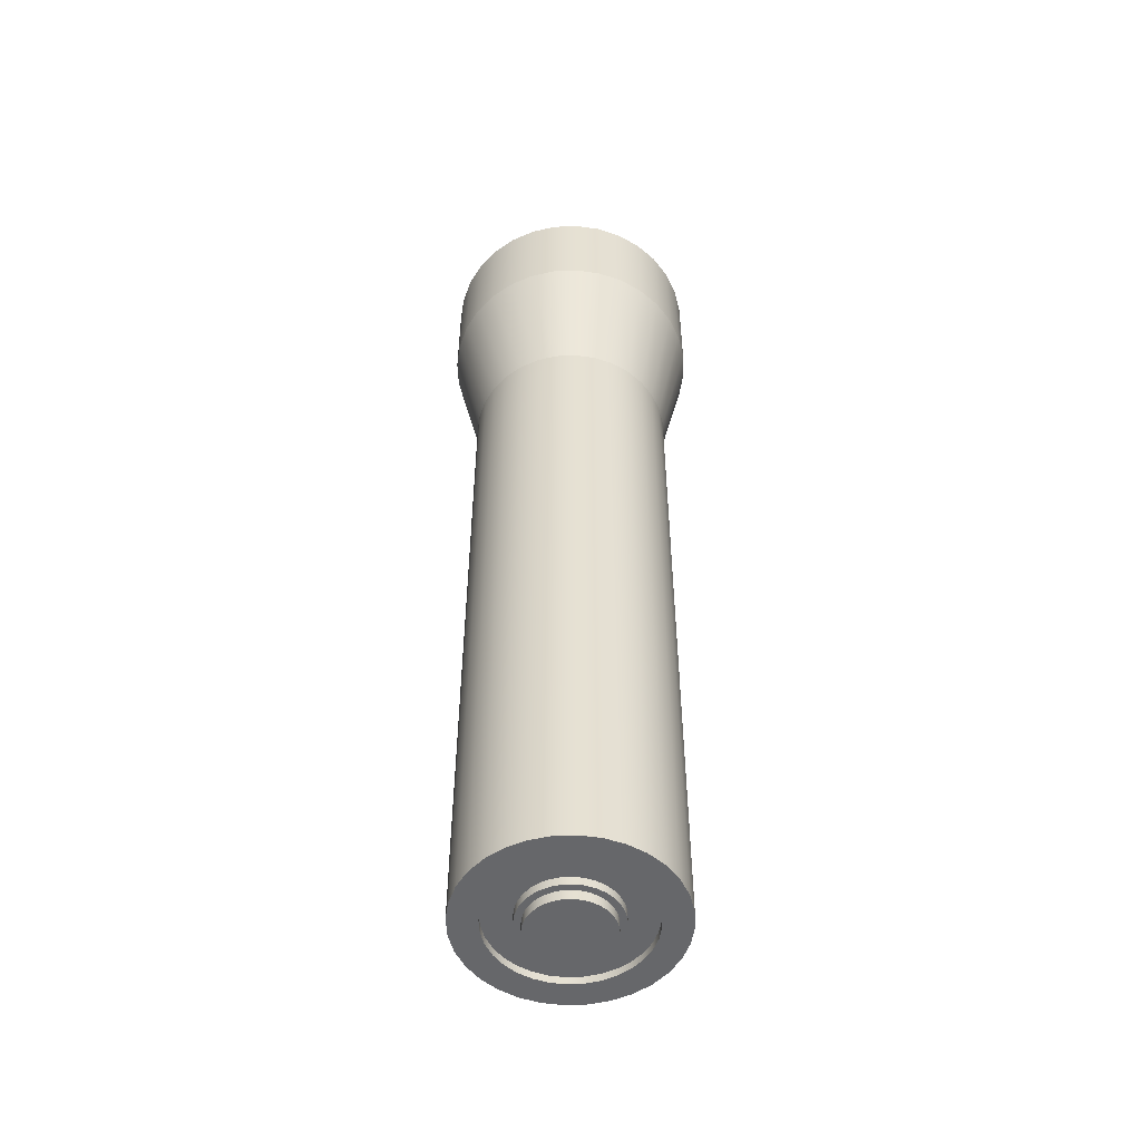
<metadata>
{"format":"obj","ext":"obj","renderer":"f3d","projection":"perspective","resolution":1024,"background":"white","views":[{"elev":-52.1,"azim":-81.7,"up":"+Y"}]}
</metadata>
<code>
o Cylinder
v 0 -7.568 1.629
v -0 7.568 2.083
v -0.3177 -7.568 1.597
v -0.4065 7.568 2.043
v -0.6232 -7.568 1.505
v -0.7973 7.568 1.925
v -0.9048 -7.568 1.354
v -1.157 7.568 1.732
v -1.152 -7.568 1.152
v -1.473 7.568 1.473
v -1.354 -7.568 0.9048
v -1.732 7.568 1.157
v -1.505 -7.568 0.6232
v -1.925 7.568 0.7973
v -1.597 -7.568 0.3177
v -2.043 7.568 0.4065
v -1.629 -7.568 0
v -2.083 7.568 -0
v -1.597 -7.568 -0.3177
v -2.043 7.568 -0.4065
v -1.505 -7.568 -0.6232
v -1.925 7.568 -0.7973
v -1.354 -7.568 -0.9048
v -1.732 7.568 -1.157
v -1.152 -7.568 -1.152
v -1.473 7.568 -1.473
v -0.9048 -7.568 -1.354
v -1.157 7.568 -1.732
v -0.6232 -7.568 -1.505
v -0.7973 7.568 -1.925
v -0.3177 -7.568 -1.597
v -0.4065 7.568 -2.043
v 0 -7.568 -1.629
v -0 7.568 -2.083
v 0.3177 -7.568 -1.597
v 0.4065 7.568 -2.043
v 0.6232 -7.568 -1.505
v 0.7973 7.568 -1.925
v 0.9048 -7.568 -1.354
v 1.157 7.568 -1.732
v 1.152 -7.568 -1.152
v 1.473 7.568 -1.473
v 1.354 -7.568 -0.9048
v 1.732 7.568 -1.157
v 1.505 -7.568 -0.6232
v 1.925 7.568 -0.7973
v 1.597 -7.568 -0.3177
v 2.043 7.568 -0.4065
v 1.629 -7.568 0
v 2.083 7.568 -0
v 1.597 -7.568 0.3177
v 2.043 7.568 0.4065
v 1.505 -7.568 0.6232
v 1.925 7.568 0.7973
v 1.354 -7.568 0.9048
v 1.732 7.568 1.157
v 1.152 -7.568 1.152
v 1.473 7.568 1.473
v 0.9048 -7.568 1.354
v 1.157 7.568 1.732
v 0.6232 -7.568 1.505
v 0.7973 7.568 1.925
v 0.3177 -7.568 1.597
v 0.4065 7.568 2.043
v 0 3.801 1.629
v -0.3177 3.801 1.597
v -0.6232 3.801 1.505
v -0.9048 3.801 1.354
v -1.152 3.801 1.152
v -1.354 3.801 0.9048
v -1.505 3.801 0.6232
v -1.597 3.801 0.3177
v -1.629 3.801 0
v -1.597 3.801 -0.3177
v -1.505 3.801 -0.6232
v -1.354 3.801 -0.9048
v -1.152 3.801 -1.152
v -0.9048 3.801 -1.354
v -0.6232 3.801 -1.505
v -0.3177 3.801 -1.597
v 0 3.801 -1.629
v 0.3177 3.801 -1.597
v 0.6232 3.801 -1.505
v 0.9048 3.801 -1.354
v 1.152 3.801 -1.152
v 1.354 3.801 -0.9048
v 1.505 3.801 -0.6232
v 1.597 3.801 -0.3177
v 1.629 3.801 0
v 1.597 3.801 0.3177
v 1.505 3.801 0.6232
v 1.354 3.801 0.9048
v 1.152 3.801 1.152
v 0.9048 3.801 1.354
v 0.6232 3.801 1.505
v 0.3177 3.801 1.597
v -0 5.918 2.083
v -0.4065 5.918 2.043
v -0.7973 5.918 1.925
v -1.157 5.918 1.732
v -1.473 5.918 1.473
v -1.732 5.918 1.157
v -1.925 5.918 0.7973
v -2.043 5.918 0.4065
v -2.083 5.918 -0
v -2.043 5.918 -0.4065
v -1.925 5.918 -0.7973
v -1.732 5.918 -1.157
v -1.473 5.918 -1.473
v -1.157 5.918 -1.732
v -0.7973 5.918 -1.925
v -0.4065 5.918 -2.043
v -0 5.918 -2.083
v 0.4065 5.918 -2.043
v 0.7973 5.918 -1.925
v 1.157 5.918 -1.732
v 1.473 5.918 -1.473
v 1.732 5.918 -1.157
v 1.925 5.918 -0.7973
v 2.043 5.918 -0.4065
v 2.083 5.918 -0
v 2.043 5.918 0.4065
v 1.925 5.918 0.7973
v 1.732 5.918 1.157
v 1.473 5.918 1.473
v 1.157 5.918 1.732
v 0.7973 5.918 1.925
v 0.4065 5.918 2.043
v -0 7.568 1.584
v -0.309 7.568 1.553
v -0.606 7.568 1.463
v -0.8798 7.568 1.317
v -1.12 7.568 1.12
v -1.317 7.568 0.8798
v -1.463 7.568 0.606
v -1.553 7.568 0.309
v -1.584 7.568 -0
v -1.553 7.568 -0.309
v -1.463 7.568 -0.606
v -1.317 7.568 -0.8798
v -1.12 7.568 -1.12
v -0.8798 7.568 -1.317
v -0.606 7.568 -1.463
v -0.309 7.568 -1.553
v -0 7.568 -1.584
v 0.309 7.568 -1.553
v 0.606 7.568 -1.463
v 0.8798 7.568 -1.317
v 1.12 7.568 -1.12
v 1.317 7.568 -0.8798
v 1.463 7.568 -0.606
v 1.553 7.568 -0.309
v 1.584 7.568 -0
v 1.553 7.568 0.309
v 1.463 7.568 0.606
v 1.317 7.568 0.8798
v 1.12 7.568 1.12
v 0.8798 7.568 1.317
v 0.606 7.568 1.463
v 0.309 7.568 1.553
v -0 7.211 1.459
v -0.2847 7.211 1.431
v -0.5584 7.211 1.348
v -0.8107 7.211 1.213
v -1.032 7.211 1.032
v -1.213 7.211 0.8107
v -1.348 7.211 0.5584
v -1.431 7.211 0.2847
v -1.459 7.211 -0
v -1.431 7.211 -0.2847
v -1.348 7.211 -0.5584
v -1.213 7.211 -0.8107
v -1.032 7.211 -1.032
v -0.8107 7.211 -1.213
v -0.5584 7.211 -1.348
v -0.2847 7.211 -1.431
v -0 7.211 -1.459
v 0.2847 7.211 -1.431
v 0.5584 7.211 -1.348
v 0.8107 7.211 -1.213
v 1.032 7.211 -1.032
v 1.213 7.211 -0.8107
v 1.348 7.211 -0.5584
v 1.431 7.211 -0.2847
v 1.459 7.211 -0
v 1.431 7.211 0.2847
v 1.348 7.211 0.5584
v 1.213 7.211 0.8107
v 1.032 7.211 1.032
v 0.8107 7.211 1.213
v 0.5584 7.211 1.348
v 0.2847 7.211 1.431
v -0 6.17 0.1148
v -0.0224 6.17 0.1126
v -0.04394 6.17 0.1061
v -0.06379 6.17 0.09547
v -0.08119 6.17 0.08119
v -0.09547 6.17 0.06379
v -0.1061 6.17 0.04394
v -0.1126 6.17 0.0224
v -0.1148 6.17 -0
v -0.1126 6.17 -0.0224
v -0.1061 6.17 -0.04394
v -0.09547 6.17 -0.06379
v -0.08119 6.17 -0.08119
v -0.06379 6.17 -0.09547
v -0.04394 6.17 -0.1061
v -0.0224 6.17 -0.1126
v -0 6.17 -0.1148
v 0.0224 6.17 -0.1126
v 0.04394 6.17 -0.1061
v 0.06379 6.17 -0.09547
v 0.08119 6.17 -0.08119
v 0.09547 6.17 -0.06379
v 0.1061 6.17 -0.04394
v 0.1126 6.17 -0.0224
v 0.1148 6.17 -0
v 0.1126 6.17 0.0224
v 0.1061 6.17 0.04394
v 0.09547 6.17 0.06379
v 0.08119 6.17 0.08119
v 0.06379 6.17 0.09547
v 0.04394 6.17 0.1061
v 0.0224 6.17 0.1126
v 0 -7.568 1.199
v -0.234 -7.568 1.176
v -0.459 -7.568 1.108
v -0.6663 -7.568 0.9973
v -0.8481 -7.568 0.8481
v -0.9973 -7.568 0.6663
v -1.108 -7.568 0.459
v -1.176 -7.568 0.234
v -1.199 -7.568 0
v -1.176 -7.568 -0.234
v -1.108 -7.568 -0.459
v -0.9973 -7.568 -0.6663
v -0.8481 -7.568 -0.8481
v -0.6663 -7.568 -0.9973
v -0.459 -7.568 -1.108
v -0.234 -7.568 -1.176
v 0 -7.568 -1.199
v 0.234 -7.568 -1.176
v 0.459 -7.568 -1.108
v 0.6663 -7.568 -0.9973
v 0.8481 -7.568 -0.8481
v 0.9973 -7.568 -0.6663
v 1.108 -7.568 -0.459
v 1.176 -7.568 -0.234
v 1.199 -7.568 0
v 1.176 -7.568 0.234
v 1.108 -7.568 0.459
v 0.9973 -7.568 0.6663
v 0.8481 -7.568 0.8481
v 0.6663 -7.568 0.9973
v 0.459 -7.568 1.108
v 0.234 -7.568 1.176
v -0 -7.448 1.199
v -0.234 -7.448 1.176
v -0.459 -7.448 1.108
v -0.6663 -7.448 0.9973
v -0.8481 -7.448 0.8481
v -0.9973 -7.448 0.6663
v -1.108 -7.448 0.459
v -1.176 -7.448 0.234
v -1.199 -7.448 0
v -1.176 -7.448 -0.234
v -1.108 -7.448 -0.459
v -0.9973 -7.448 -0.6663
v -0.8481 -7.448 -0.8481
v -0.6663 -7.448 -0.9973
v -0.459 -7.448 -1.108
v -0.234 -7.448 -1.176
v -0 -7.448 -1.199
v 0.234 -7.448 -1.176
v 0.459 -7.448 -1.108
v 0.6663 -7.448 -0.9973
v 0.8481 -7.448 -0.8481
v 0.9973 -7.448 -0.6663
v 1.108 -7.448 -0.459
v 1.176 -7.448 -0.234
v 1.199 -7.448 0
v 1.176 -7.448 0.234
v 1.108 -7.448 0.459
v 0.9973 -7.448 0.6663
v 0.8481 -7.448 0.8481
v 0.6663 -7.448 0.9973
v 0.459 -7.448 1.108
v 0.234 -7.448 1.176
v 0 -7.448 0.7519
v -0.1467 -7.448 0.7374
v -0.2877 -7.448 0.6946
v -0.4177 -7.448 0.6251
v -0.5316 -7.448 0.5316
v -0.6251 -7.448 0.4177
v -0.6946 -7.448 0.2877
v -0.7374 -7.448 0.1467
v -0.7519 -7.448 0
v -0.7374 -7.448 -0.1467
v -0.6946 -7.448 -0.2877
v -0.6251 -7.448 -0.4177
v -0.5316 -7.448 -0.5316
v -0.4177 -7.448 -0.6251
v -0.2877 -7.448 -0.6946
v -0.1467 -7.448 -0.7374
v 0 -7.448 -0.7519
v 0.1467 -7.448 -0.7374
v 0.2877 -7.448 -0.6946
v 0.4177 -7.448 -0.6251
v 0.5316 -7.448 -0.5316
v 0.6251 -7.448 -0.4177
v 0.6946 -7.448 -0.2877
v 0.7374 -7.448 -0.1467
v 0.7519 -7.448 0
v 0.7374 -7.448 0.1467
v 0.6946 -7.448 0.2877
v 0.6251 -7.448 0.4177
v 0.5316 -7.448 0.5316
v 0.4177 -7.448 0.6251
v 0.2877 -7.448 0.6946
v 0.1467 -7.448 0.7374
v 0 -7.579 0.7519
v -0.1467 -7.579 0.7374
v -0.2877 -7.579 0.6946
v -0.4177 -7.579 0.6251
v -0.5316 -7.579 0.5316
v -0.6251 -7.579 0.4177
v -0.6946 -7.579 0.2877
v -0.7374 -7.579 0.1467
v -0.7519 -7.579 0
v -0.7374 -7.579 -0.1467
v -0.6946 -7.579 -0.2877
v -0.6251 -7.579 -0.4177
v -0.5316 -7.579 -0.5316
v -0.4177 -7.579 -0.6251
v -0.2877 -7.579 -0.6946
v -0.1467 -7.579 -0.7374
v 0 -7.579 -0.7519
v 0.1467 -7.579 -0.7374
v 0.2877 -7.579 -0.6946
v 0.4177 -7.579 -0.6251
v 0.5316 -7.579 -0.5316
v 0.6251 -7.579 -0.4177
v 0.6946 -7.579 -0.2877
v 0.7374 -7.579 -0.1467
v 0.7519 -7.579 0
v 0.7374 -7.579 0.1467
v 0.6946 -7.579 0.2877
v 0.6251 -7.579 0.4177
v 0.5316 -7.579 0.5316
v 0.4177 -7.579 0.6251
v 0.2877 -7.579 0.6946
v 0.1467 -7.579 0.7374
v 0 -7.579 0.6458
v -0.126 -7.579 0.6334
v -0.2471 -7.579 0.5967
v -0.3588 -7.579 0.537
v -0.4567 -7.579 0.4567
v -0.537 -7.579 0.3588
v -0.5967 -7.579 0.2471
v -0.6334 -7.579 0.126
v -0.6458 -7.579 0
v -0.6334 -7.579 -0.126
v -0.5967 -7.579 -0.2471
v -0.537 -7.579 -0.3588
v -0.4567 -7.579 -0.4567
v -0.3588 -7.579 -0.537
v -0.2471 -7.579 -0.5967
v -0.126 -7.579 -0.6334
v 0 -7.579 -0.6458
v 0.126 -7.579 -0.6334
v 0.2471 -7.579 -0.5967
v 0.3588 -7.579 -0.537
v 0.4567 -7.579 -0.4567
v 0.537 -7.579 -0.3588
v 0.5967 -7.579 -0.2471
v 0.6334 -7.579 -0.126
v 0.6458 -7.579 0
v 0.6334 -7.579 0.126
v 0.5967 -7.579 0.2471
v 0.537 -7.579 0.3588
v 0.4567 -7.579 0.4567
v 0.3588 -7.579 0.537
v 0.2471 -7.579 0.5967
v 0.126 -7.579 0.6334
v 0 -7.736 0.6458
v -0.126 -7.736 0.6334
v -0.2471 -7.736 0.5967
v -0.3588 -7.736 0.537
v -0.4567 -7.736 0.4567
v -0.537 -7.736 0.3588
v -0.5967 -7.736 0.2471
v -0.6334 -7.736 0.126
v -0.6458 -7.736 0
v -0.6334 -7.736 -0.126
v -0.5967 -7.736 -0.2471
v -0.537 -7.736 -0.3588
v -0.4567 -7.736 -0.4567
v -0.3588 -7.736 -0.537
v -0.2471 -7.736 -0.5967
v -0.126 -7.736 -0.6334
v 0 -7.736 -0.6458
v 0.126 -7.736 -0.6334
v 0.2471 -7.736 -0.5967
v 0.3588 -7.736 -0.537
v 0.4567 -7.736 -0.4567
v 0.537 -7.736 -0.3588
v 0.5967 -7.736 -0.2471
v 0.6334 -7.736 -0.126
v 0.6458 -7.736 0
v 0.6334 -7.736 0.126
v 0.5967 -7.736 0.2471
v 0.537 -7.736 0.3588
v 0.4567 -7.736 0.4567
v 0.3588 -7.736 0.537
v 0.2471 -7.736 0.5967
v 0.126 -7.736 0.6334
v -0.3177 0.9584 1.597
v -0.3177 -1.884 1.597
v -0.3177 -4.726 1.597
v -0.6232 0.9584 1.505
v -0.6232 -1.884 1.505
v -0.6232 -4.726 1.505
v -0.9048 0.9584 1.354
v -0.9048 -1.884 1.354
v -0.9048 -4.726 1.354
v -1.152 0.9584 1.152
v -1.152 -1.884 1.152
v -1.152 -4.726 1.152
v -1.354 0.9584 0.9048
v -1.354 -1.884 0.9048
v -1.354 -4.726 0.9048
v -1.505 0.9584 0.6232
v -1.505 -1.884 0.6232
v -1.505 -4.726 0.6232
v -1.597 0.9584 0.3177
v -1.597 -1.884 0.3177
v -1.597 -4.726 0.3177
v -1.629 0.9584 0
v -1.629 -1.884 0
v -1.629 -4.726 0
v -1.597 0.9584 -0.3177
v -1.597 -1.884 -0.3177
v -1.597 -4.726 -0.3177
v -1.505 0.9584 -0.6232
v -1.505 -1.884 -0.6232
v -1.505 -4.726 -0.6232
v -1.354 0.9584 -0.9048
v -1.354 -1.884 -0.9048
v -1.354 -4.726 -0.9048
v -1.152 0.9584 -1.152
v -1.152 -1.884 -1.152
v -1.152 -4.726 -1.152
v -0.9048 0.9584 -1.354
v -0.9048 -1.884 -1.354
v -0.9048 -4.726 -1.354
v -0.6232 0.9584 -1.505
v -0.6232 -1.884 -1.505
v -0.6232 -4.726 -1.505
v -0.3177 0.9584 -1.597
v -0.3177 -1.884 -1.597
v -0.3177 -4.726 -1.597
v 0 0.9584 -1.629
v 0 -1.884 -1.629
v 0 -4.726 -1.629
v 0.3177 0.9584 -1.597
v 0.3177 -1.884 -1.597
v 0.3177 -4.726 -1.597
v 0.6232 0.9584 -1.505
v 0.6232 -1.884 -1.505
v 0.6232 -4.726 -1.505
v 0.9048 0.9584 -1.354
v 0.9048 -1.884 -1.354
v 0.9048 -4.726 -1.354
v 1.152 0.9584 -1.152
v 1.152 -1.884 -1.152
v 1.152 -4.726 -1.152
v 1.354 0.9584 -0.9048
v 1.354 -1.884 -0.9048
v 1.354 -4.726 -0.9048
v 1.505 0.9584 -0.6232
v 1.505 -1.884 -0.6232
v 1.505 -4.726 -0.6232
v 1.597 0.9584 -0.3177
v 1.597 -1.884 -0.3177
v 1.597 -4.726 -0.3177
v 1.629 0.9584 0
v 1.629 -1.884 0
v 1.629 -4.726 0
v 1.597 0.9584 0.3177
v 1.597 -1.884 0.3177
v 1.597 -4.726 0.3177
v 1.505 0.9584 0.6232
v 1.505 -1.884 0.6232
v 1.505 -4.726 0.6232
v 1.354 0.9584 0.9048
v 1.354 -1.884 0.9048
v 1.354 -4.726 0.9048
v 1.152 0.9584 1.152
v 1.152 -1.884 1.152
v 1.152 -4.726 1.152
v 0.9048 0.9584 1.354
v 0.9048 -1.884 1.354
v 0.9048 -4.726 1.354
v 0.6232 0.9584 1.505
v 0.6232 -1.884 1.505
v 0.6232 -4.726 1.505
v 0.3177 0.9584 1.597
v 0.3177 -1.884 1.597
v 0.3177 -4.726 1.597
v 0 -4.726 1.629
v 0 -1.884 1.629
v 0 0.9584 1.629
f 97 2 4 98
f 98 4 6 99
f 99 6 8 100
f 100 8 10 101
f 101 10 12 102
f 102 12 14 103
f 103 14 16 104
f 104 16 18 105
f 105 18 20 106
f 106 20 22 107
f 107 22 24 108
f 108 24 26 109
f 109 26 28 110
f 110 28 30 111
f 111 30 32 112
f 112 32 34 113
f 113 34 36 114
f 114 36 38 115
f 115 38 40 116
f 116 40 42 117
f 117 42 44 118
f 118 44 46 119
f 119 46 48 120
f 120 48 50 121
f 121 50 52 122
f 122 52 54 123
f 123 54 56 124
f 124 56 58 125
f 125 58 60 126
f 126 60 62 127
f 12 10 133 134
f 127 62 64 128
f 128 64 2 97
f 7 9 229 228
f 507 96 65 512
f 504 95 96 507
f 501 94 95 504
f 498 93 94 501
f 495 92 93 498
f 492 91 92 495
f 489 90 91 492
f 486 89 90 489
f 483 88 89 486
f 480 87 88 483
f 477 86 87 480
f 474 85 86 477
f 471 84 85 474
f 468 83 84 471
f 465 82 83 468
f 462 81 82 465
f 459 80 81 462
f 456 79 80 459
f 453 78 79 456
f 450 77 78 453
f 447 76 77 450
f 444 75 76 447
f 441 74 75 444
f 438 73 74 441
f 435 72 73 438
f 432 71 72 435
f 429 70 71 432
f 426 69 70 429
f 423 68 69 426
f 420 67 68 423
f 417 66 67 420
f 512 65 66 417
f 96 128 97 65
f 95 127 128 96
f 94 126 127 95
f 93 125 126 94
f 92 124 125 93
f 91 123 124 92
f 90 122 123 91
f 89 121 122 90
f 88 120 121 89
f 87 119 120 88
f 86 118 119 87
f 85 117 118 86
f 84 116 117 85
f 83 115 116 84
f 82 114 115 83
f 81 113 114 82
f 80 112 113 81
f 79 111 112 80
f 78 110 111 79
f 77 109 110 78
f 76 108 109 77
f 75 107 108 76
f 74 106 107 75
f 73 105 106 74
f 72 104 105 73
f 71 103 104 72
f 70 102 103 71
f 69 101 102 70
f 68 100 101 69
f 67 99 100 68
f 66 98 99 67
f 65 97 98 66
f 130 129 161 162
f 30 28 142 143
f 48 46 151 152
f 4 2 129 130
f 2 64 160 129
f 22 20 138 139
f 40 38 147 148
f 58 56 156 157
f 14 12 134 135
f 32 30 143 144
f 50 48 152 153
f 6 4 130 131
f 24 22 139 140
f 42 40 148 149
f 60 58 157 158
f 16 14 135 136
f 34 32 144 145
f 52 50 153 154
f 8 6 131 132
f 26 24 140 141
f 44 42 149 150
f 62 60 158 159
f 18 16 136 137
f 36 34 145 146
f 54 52 154 155
f 10 8 132 133
f 28 26 141 142
f 46 44 150 151
f 64 62 159 160
f 20 18 137 138
f 38 36 146 147
f 56 54 155 156
f 165 164 196 197
f 157 156 188 189
f 144 143 175 176
f 131 130 162 163
f 158 157 189 190
f 145 144 176 177
f 132 131 163 164
f 159 158 190 191
f 146 145 177 178
f 133 132 164 165
f 160 159 191 192
f 147 146 178 179
f 134 133 165 166
f 129 160 192 161
f 148 147 179 180
f 135 134 166 167
f 149 148 180 181
f 136 135 167 168
f 150 149 181 182
f 137 136 168 169
f 151 150 182 183
f 138 137 169 170
f 152 151 183 184
f 139 138 170 171
f 153 152 184 185
f 140 139 171 172
f 154 153 185 186
f 141 140 172 173
f 155 154 186 187
f 142 141 173 174
f 156 155 187 188
f 143 142 174 175
f 194 193 224 223 222 221 220 219 218 217 216 215 214 213 212 211 210 209 208 207 206 205 204 203 202 201 200 199 198 197 196 195
f 192 191 223 224
f 179 178 210 211
f 166 165 197 198
f 161 192 224 193
f 180 179 211 212
f 167 166 198 199
f 181 180 212 213
f 168 167 199 200
f 182 181 213 214
f 169 168 200 201
f 183 182 214 215
f 170 169 201 202
f 184 183 215 216
f 171 170 202 203
f 185 184 216 217
f 172 171 203 204
f 186 185 217 218
f 173 172 204 205
f 187 186 218 219
f 174 173 205 206
f 188 187 219 220
f 175 174 206 207
f 162 161 193 194
f 189 188 220 221
f 176 175 207 208
f 163 162 194 195
f 190 189 221 222
f 177 176 208 209
f 164 163 195 196
f 191 190 222 223
f 178 177 209 210
f 234 235 267 266
f 25 27 238 237
f 43 45 247 246
f 61 63 256 255
f 17 19 234 233
f 35 37 243 242
f 53 55 252 251
f 9 11 230 229
f 27 29 239 238
f 45 47 248 247
f 1 3 226 225
f 63 1 225 256
f 19 21 235 234
f 37 39 244 243
f 55 57 253 252
f 11 13 231 230
f 29 31 240 239
f 47 49 249 248
f 3 5 227 226
f 21 23 236 235
f 39 41 245 244
f 57 59 254 253
f 13 15 232 231
f 31 33 241 240
f 49 51 250 249
f 5 7 228 227
f 23 25 237 236
f 41 43 246 245
f 59 61 255 254
f 15 17 233 232
f 33 35 242 241
f 51 53 251 250
f 269 270 302 301
f 248 249 281 280
f 235 236 268 267
f 249 250 282 281
f 236 237 269 268
f 250 251 283 282
f 237 238 270 269
f 251 252 284 283
f 238 239 271 270
f 225 226 258 257
f 252 253 285 284
f 239 240 272 271
f 226 227 259 258
f 253 254 286 285
f 240 241 273 272
f 227 228 260 259
f 254 255 287 286
f 241 242 274 273
f 228 229 261 260
f 255 256 288 287
f 242 243 275 274
f 229 230 262 261
f 256 225 257 288
f 243 244 276 275
f 230 231 263 262
f 244 245 277 276
f 231 232 264 263
f 245 246 278 277
f 232 233 265 264
f 246 247 279 278
f 233 234 266 265
f 247 248 280 279
f 304 305 337 336
f 283 284 316 315
f 270 271 303 302
f 257 258 290 289
f 284 285 317 316
f 271 272 304 303
f 258 259 291 290
f 285 286 318 317
f 272 273 305 304
f 259 260 292 291
f 286 287 319 318
f 273 274 306 305
f 260 261 293 292
f 287 288 320 319
f 274 275 307 306
f 261 262 294 293
f 288 257 289 320
f 275 276 308 307
f 262 263 295 294
f 276 277 309 308
f 263 264 296 295
f 277 278 310 309
f 264 265 297 296
f 278 279 311 310
f 265 266 298 297
f 279 280 312 311
f 266 267 299 298
f 280 281 313 312
f 267 268 300 299
f 281 282 314 313
f 268 269 301 300
f 282 283 315 314
f 339 340 372 371
f 291 292 324 323
f 318 319 351 350
f 305 306 338 337
f 292 293 325 324
f 319 320 352 351
f 306 307 339 338
f 293 294 326 325
f 320 289 321 352
f 307 308 340 339
f 294 295 327 326
f 308 309 341 340
f 295 296 328 327
f 309 310 342 341
f 296 297 329 328
f 310 311 343 342
f 297 298 330 329
f 311 312 344 343
f 298 299 331 330
f 312 313 345 344
f 299 300 332 331
f 313 314 346 345
f 300 301 333 332
f 314 315 347 346
f 301 302 334 333
f 315 316 348 347
f 302 303 335 334
f 289 290 322 321
f 316 317 349 348
f 303 304 336 335
f 290 291 323 322
f 317 318 350 349
f 374 375 407 406
f 326 327 359 358
f 340 341 373 372
f 327 328 360 359
f 341 342 374 373
f 328 329 361 360
f 342 343 375 374
f 329 330 362 361
f 343 344 376 375
f 330 331 363 362
f 344 345 377 376
f 331 332 364 363
f 345 346 378 377
f 332 333 365 364
f 346 347 379 378
f 333 334 366 365
f 347 348 380 379
f 334 335 367 366
f 321 322 354 353
f 348 349 381 380
f 335 336 368 367
f 322 323 355 354
f 349 350 382 381
f 336 337 369 368
f 323 324 356 355
f 350 351 383 382
f 337 338 370 369
f 324 325 357 356
f 351 352 384 383
f 338 339 371 370
f 325 326 358 357
f 352 321 353 384
f 385 386 387 388 389 390 391 392 393 394 395 396 397 398 399 400 401 402 403 404 405 406 407 408 409 410 411 412 413 414 415 416
f 361 362 394 393
f 375 376 408 407
f 362 363 395 394
f 376 377 409 408
f 363 364 396 395
f 377 378 410 409
f 364 365 397 396
f 378 379 411 410
f 365 366 398 397
f 379 380 412 411
f 366 367 399 398
f 353 354 386 385
f 380 381 413 412
f 367 368 400 399
f 354 355 387 386
f 381 382 414 413
f 368 369 401 400
f 355 356 388 387
f 382 383 415 414
f 369 370 402 401
f 356 357 389 388
f 383 384 416 415
f 370 371 403 402
f 357 358 390 389
f 384 353 385 416
f 371 372 404 403
f 358 359 391 390
f 372 373 405 404
f 359 360 392 391
f 373 374 406 405
f 360 361 393 392
f 1 510 419 3
f 510 511 418 419
f 511 512 417 418
f 3 419 422 5
f 419 418 421 422
f 418 417 420 421
f 5 422 425 7
f 422 421 424 425
f 421 420 423 424
f 7 425 428 9
f 425 424 427 428
f 424 423 426 427
f 9 428 431 11
f 428 427 430 431
f 427 426 429 430
f 11 431 434 13
f 431 430 433 434
f 430 429 432 433
f 13 434 437 15
f 434 433 436 437
f 433 432 435 436
f 15 437 440 17
f 437 436 439 440
f 436 435 438 439
f 17 440 443 19
f 440 439 442 443
f 439 438 441 442
f 19 443 446 21
f 443 442 445 446
f 442 441 444 445
f 21 446 449 23
f 446 445 448 449
f 445 444 447 448
f 23 449 452 25
f 449 448 451 452
f 448 447 450 451
f 25 452 455 27
f 452 451 454 455
f 451 450 453 454
f 27 455 458 29
f 455 454 457 458
f 454 453 456 457
f 29 458 461 31
f 458 457 460 461
f 457 456 459 460
f 31 461 464 33
f 461 460 463 464
f 460 459 462 463
f 33 464 467 35
f 464 463 466 467
f 463 462 465 466
f 35 467 470 37
f 467 466 469 470
f 466 465 468 469
f 37 470 473 39
f 470 469 472 473
f 469 468 471 472
f 39 473 476 41
f 473 472 475 476
f 472 471 474 475
f 41 476 479 43
f 476 475 478 479
f 475 474 477 478
f 43 479 482 45
f 479 478 481 482
f 478 477 480 481
f 45 482 485 47
f 482 481 484 485
f 481 480 483 484
f 47 485 488 49
f 485 484 487 488
f 484 483 486 487
f 49 488 491 51
f 488 487 490 491
f 487 486 489 490
f 51 491 494 53
f 491 490 493 494
f 490 489 492 493
f 53 494 497 55
f 494 493 496 497
f 493 492 495 496
f 55 497 500 57
f 497 496 499 500
f 496 495 498 499
f 57 500 503 59
f 500 499 502 503
f 499 498 501 502
f 59 503 506 61
f 503 502 505 506
f 502 501 504 505
f 61 506 509 63
f 506 505 508 509
f 505 504 507 508
f 63 509 510 1
f 509 508 511 510
f 508 507 512 511

</code>
